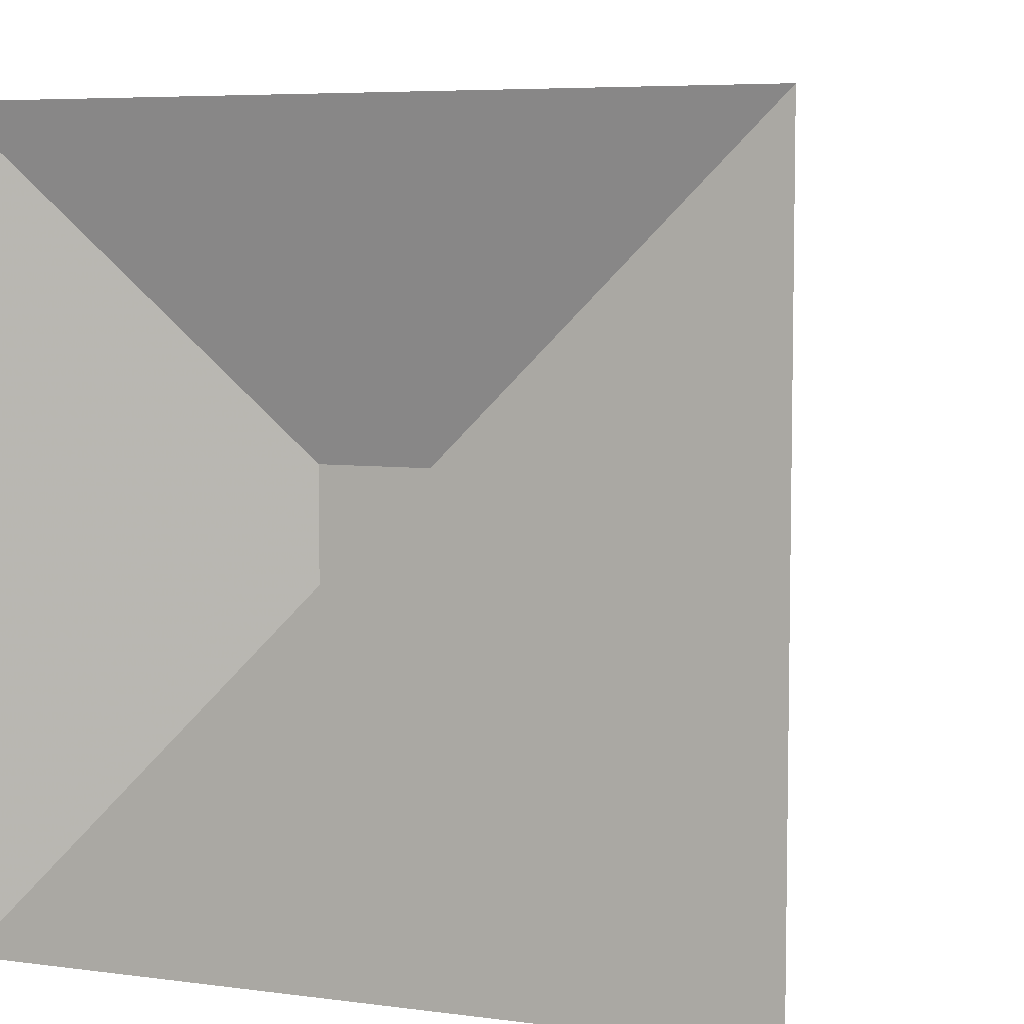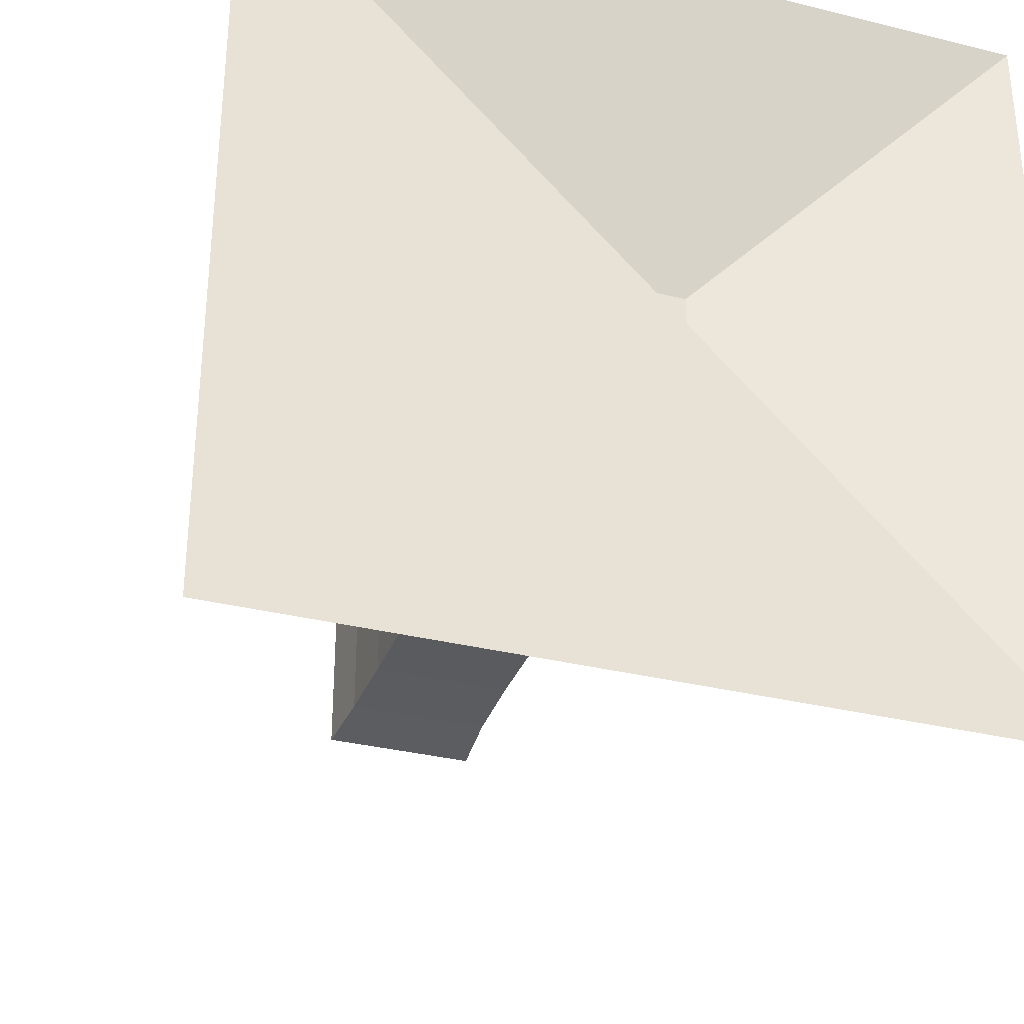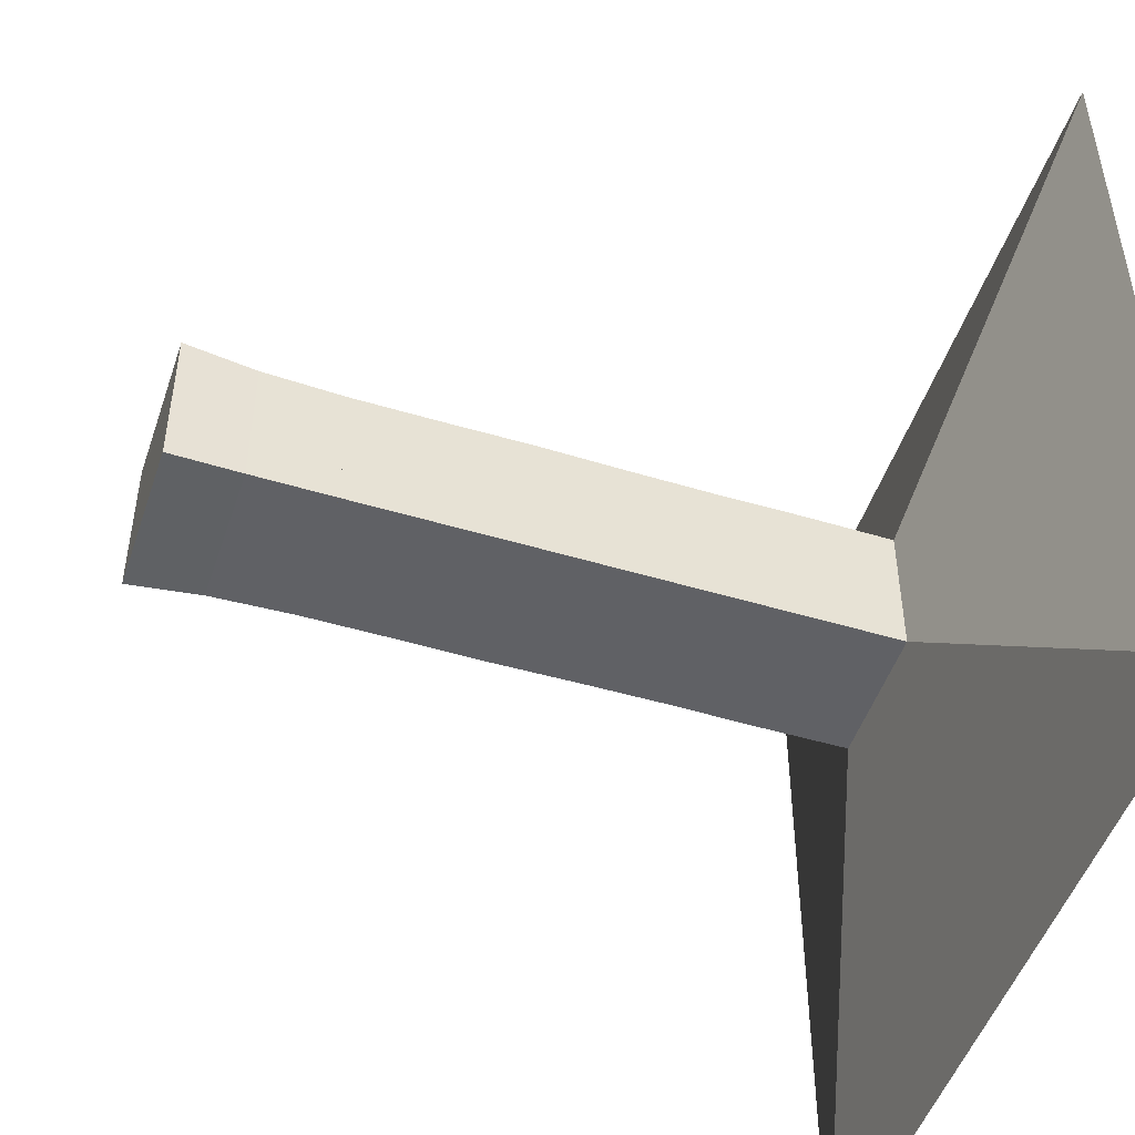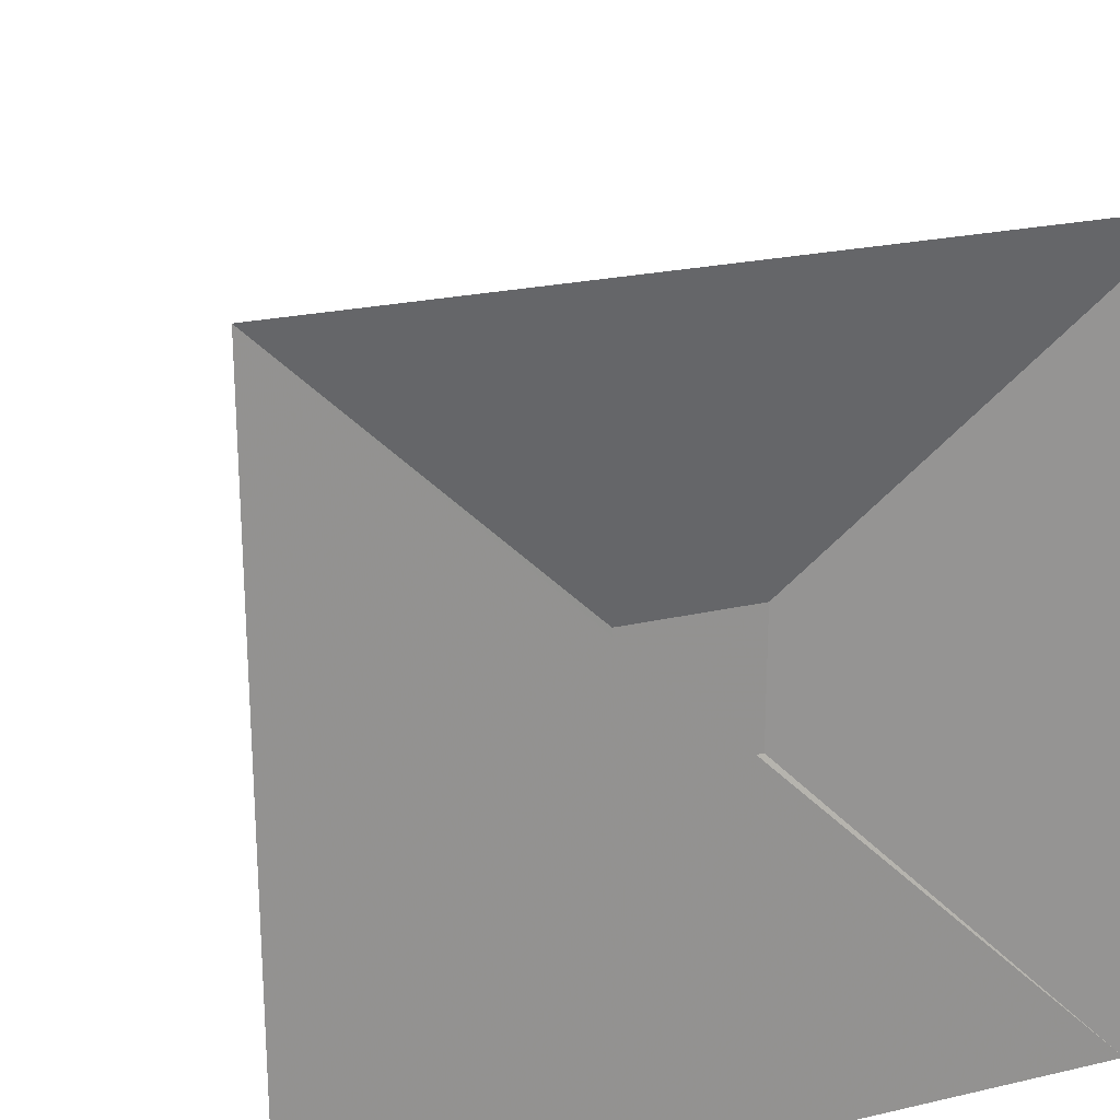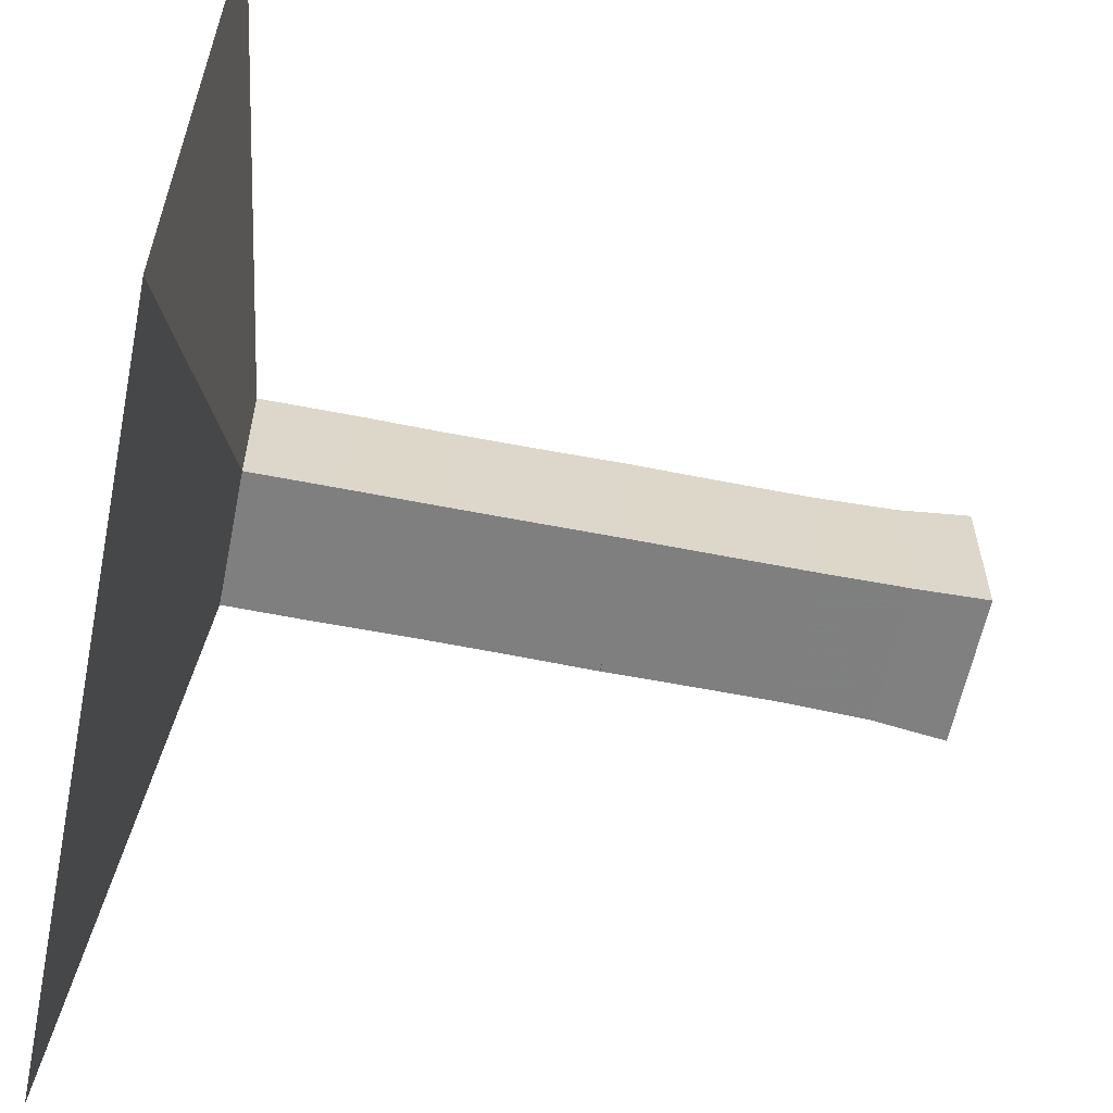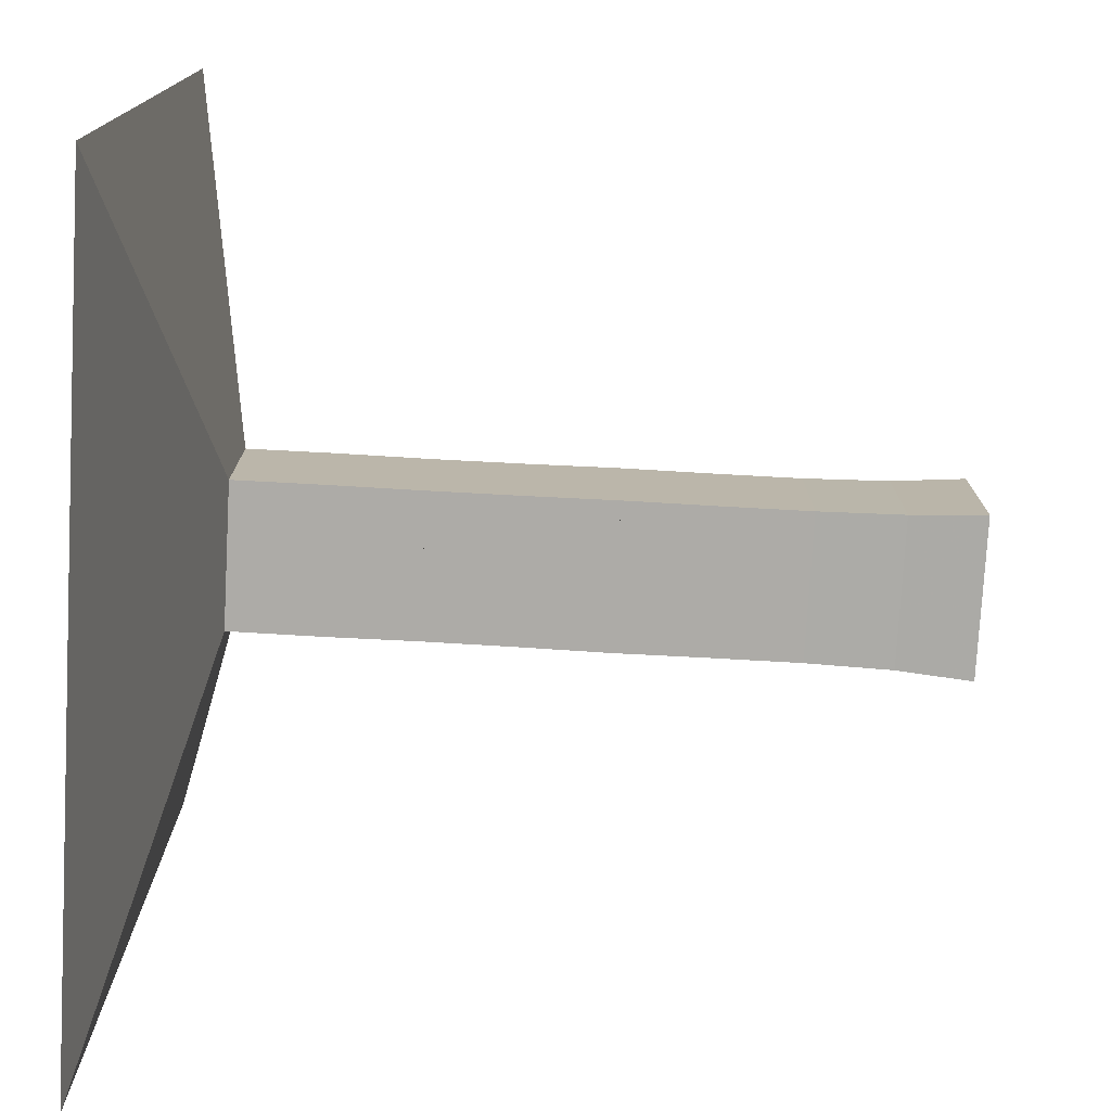
<metadata>
{"format":"obj","ext":"obj","renderer":"f3d","projection":"perspective","resolution":1024,"background":"white","views":[{"elev":6.1,"azim":-68.2,"up":"+Z"},{"elev":-33.0,"azim":-108.9,"up":"+Y"},{"elev":-49.3,"azim":161.6,"up":"+Z"},{"elev":23.3,"azim":-111.3,"up":"+Y"},{"elev":-59.8,"azim":-11.5,"up":"+Z"},{"elev":-76.4,"azim":-3.2,"up":"+Y"}]}
</metadata>
<code>
v 0 -1 -1
v 0 -1 1
v 0 1 1
v 0 1 -1
v 0.2225 -0.1766 -0.1766
v 0.2225 -0.1766 0.1766
v 0.2225 0.1766 0.1766
v 0.2225 0.1766 -0.1766
v 0.4435 -0.1773 -0.1773
v 0.4435 -0.1773 0.1773
v 0.4435 0.1773 0.1773
v 0.4435 0.1773 -0.1773
v 0.6673 -0.1762 -0.1762
v 0.6673 -0.1762 0.1762
v 0.6673 0.1762 0.1762
v 0.6673 0.1762 -0.1762
v 0.8893 -0.1768 -0.1768
v 0.8893 -0.1768 0.1768
v 0.8893 0.1768 0.1768
v 0.8893 0.1768 -0.1768
v 1.107 -0.1786 -0.1786
v 1.107 -0.1786 0.1786
v 1.107 0.1786 0.1786
v 1.107 0.1786 -0.1786
v 1.327 -0.1778 -0.1778
v 1.327 -0.1778 0.1778
v 1.327 0.1778 0.1778
v 1.327 0.1778 -0.1778
v 1.546 -0.178 -0.178
v 1.546 -0.178 0.178
v 1.546 0.178 0.178
v 1.546 0.178 -0.178
v 1.755 -0.1824 -0.1824
v 1.755 -0.1824 0.1824
v 1.755 0.1824 0.1824
v 1.755 0.1824 -0.1824
v 1.937 -0.1951 -0.1951
v 1.937 -0.1951 0.1951
v 1.937 0.1951 0.1951
v 1.937 0.1951 -0.1951
f 1 2 4 5
f 5 6 7 8
f 5 6 2 1
f 6 7 3 2
f 7 8 4 3
f 8 5 1 4
f 9 10 11 12
f 9 10 6 5
f 10 11 7 6
f 11 12 8 7
f 12 9 5 8
f 13 14 15 16
f 13 14 10 9
f 14 15 11 10
f 15 16 12 11
f 16 13 9 12
f 17 18 19 20
f 17 18 14 13
f 18 19 15 14
f 19 20 16 15
f 20 17 13 16
f 21 22 23 24
f 21 22 18 17
f 22 23 19 18
f 23 24 20 19
f 24 21 17 20
f 25 26 27 28
f 25 26 22 21
f 26 27 23 22
f 27 28 24 23
f 28 25 21 24
f 29 30 31 32
f 29 30 26 25
f 30 31 27 26
f 31 32 28 27
f 32 29 25 28
f 33 34 35 36
f 33 34 30 29
f 34 35 31 30
f 35 36 32 31
f 36 33 29 32
f 37 38 39 40
f 37 38 34 33
f 38 39 35 34
f 39 40 36 35
f 40 37 33 36

</code>
